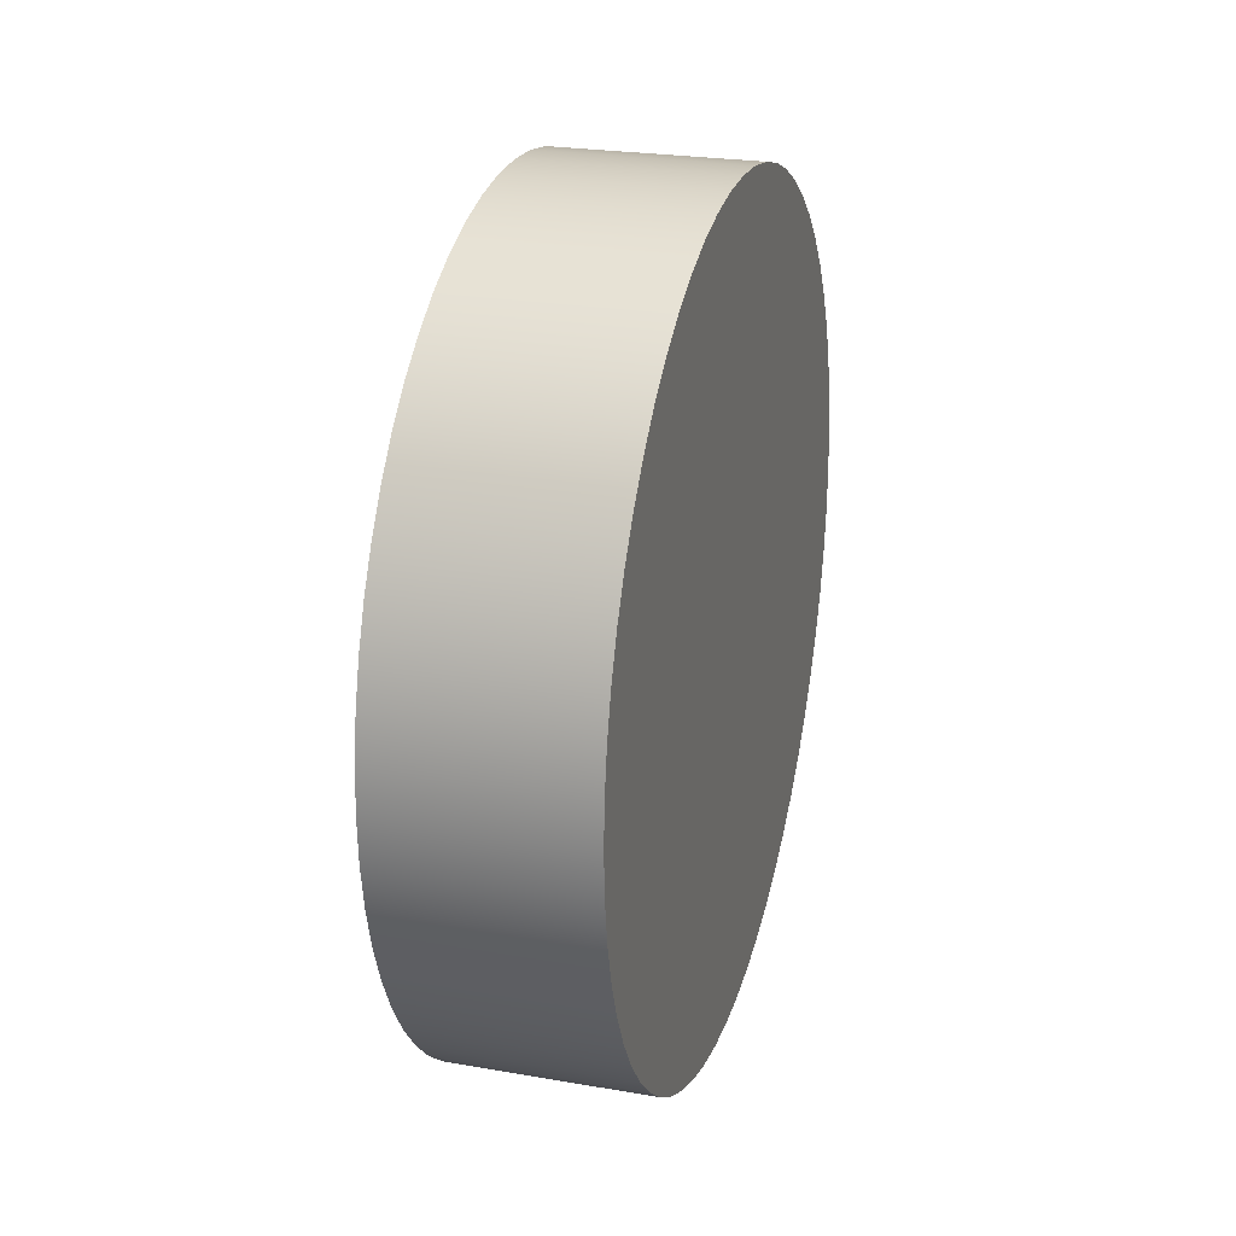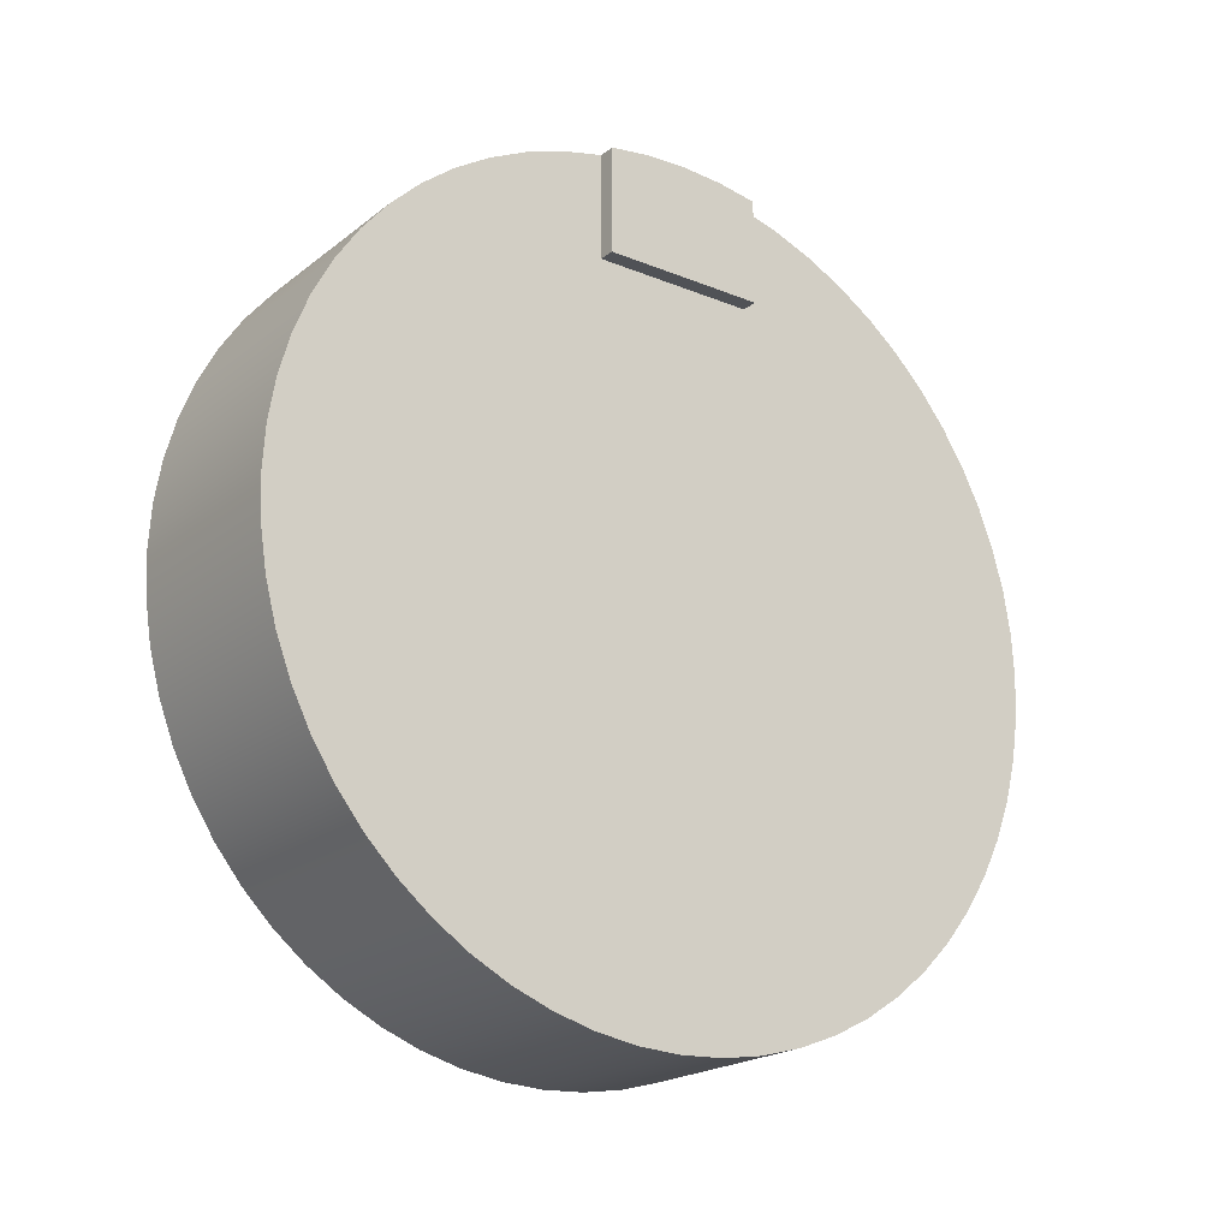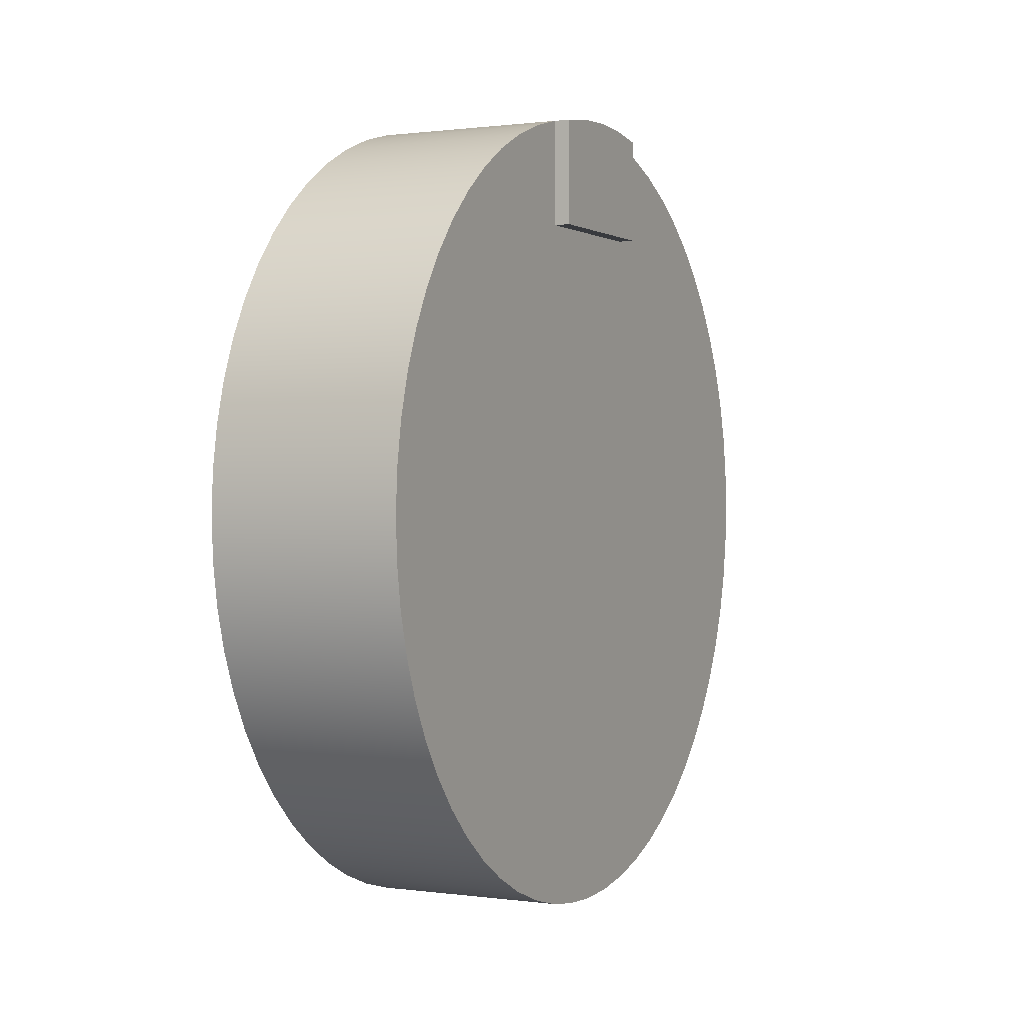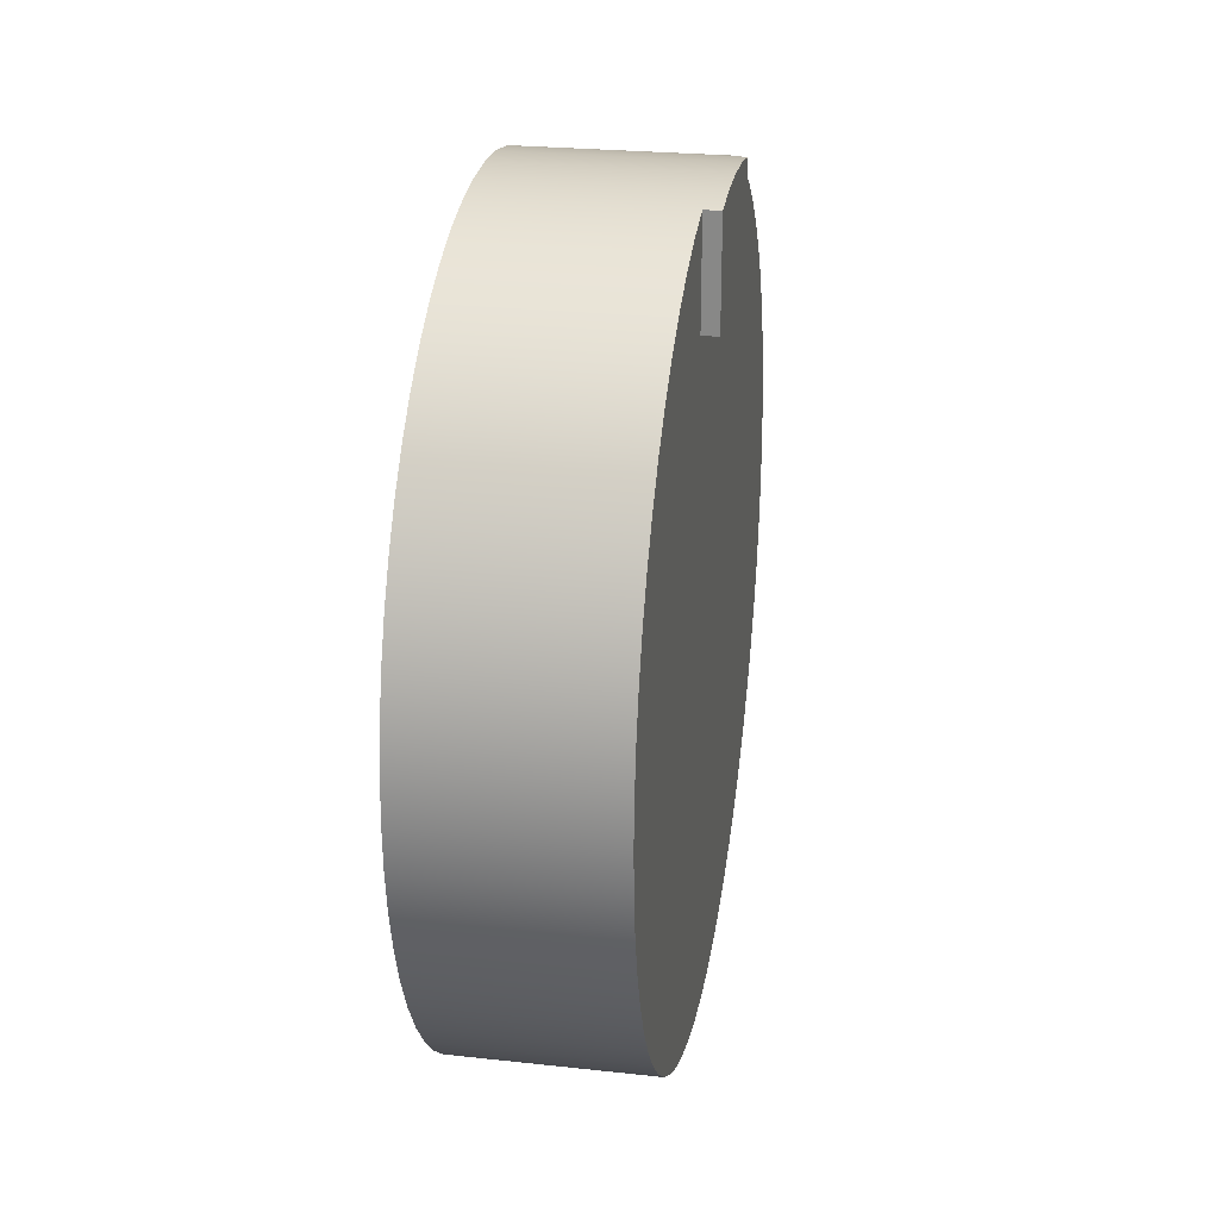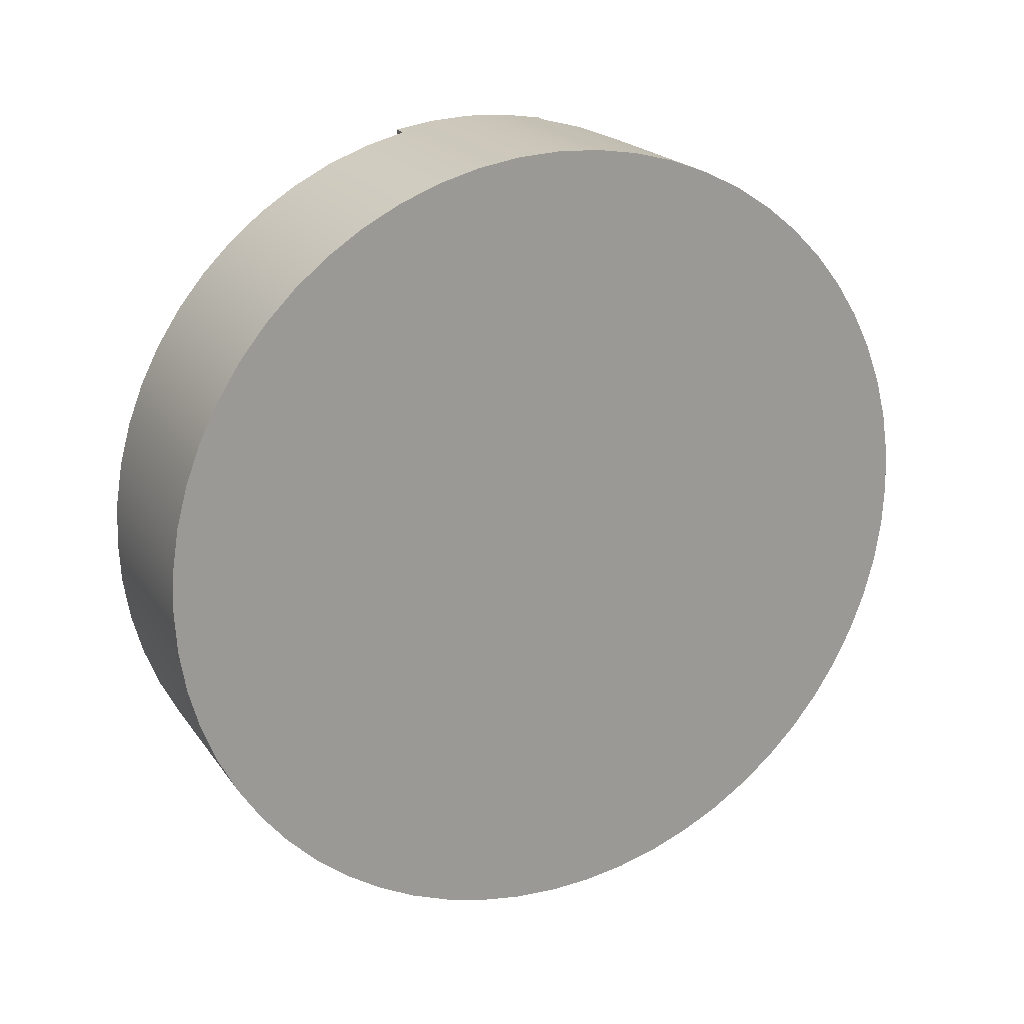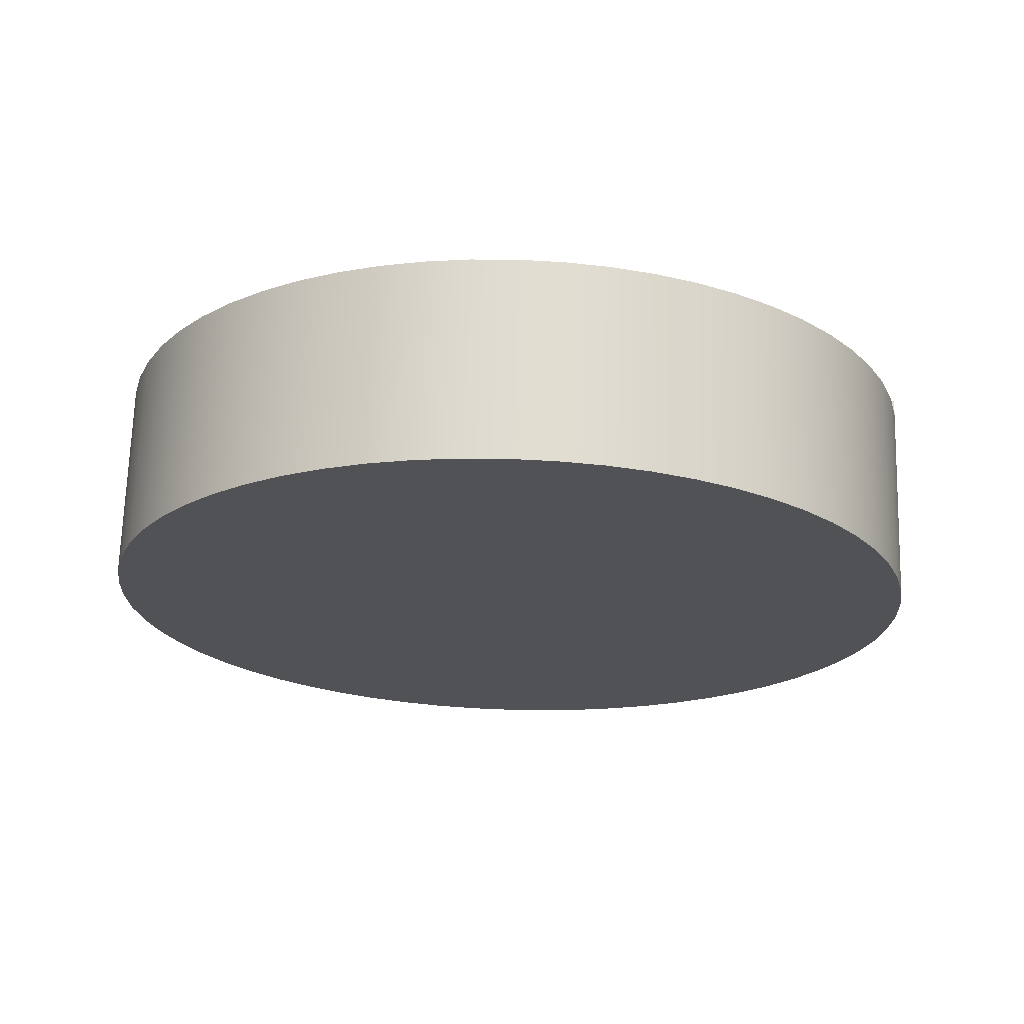
<metadata>
{"format":"obj","ext":"obj","renderer":"f3d","projection":"perspective","resolution":1024,"background":"white","views":[{"elev":24.3,"azim":16.0,"up":"+Z"},{"elev":-20.7,"azim":-126.3,"up":"+Y"},{"elev":0.7,"azim":-153.4,"up":"+Y"},{"elev":25.5,"azim":-170.1,"up":"+Y"},{"elev":20.8,"azim":64.6,"up":"+Y"},{"elev":69.1,"azim":91.7,"up":"+Z"}]}
</metadata>
<code>
v 0 4.3 4.5
v 0 4.949 4.5
v -0.1 4.949 4.5
v -0.1 4.3 4.5
v 0 4.3 3.5
v 0 4.3 4.5
v -0.1 4.3 4.5
v -0.1 4.3 3.5
v 0 4.949 3.5
v 0 4.3 3.5
v -0.1 4.3 3.5
v -0.1 4.949 3.5
v -0.1 4.949 4.5
v -0.1 4.987 4.251
v -0.1 5 4
v -0.1 4.987 3.749
v -0.1 4.949 3.5
v -0.1 4.3 3.5
v -0.1 4.3 4.5
v 1.2 2.5 6.5
v 1.2 2.761 6.486
v 1.2 3.02 6.445
v 1.2 3.273 6.378
v 1.2 3.517 6.284
v 1.2 3.75 6.165
v 1.2 3.969 6.023
v 1.2 4.173 5.858
v 1.2 4.358 5.673
v 1.2 4.523 5.469
v 1.2 4.665 5.25
v 1.2 4.784 5.017
v 1.2 4.878 4.773
v 1.2 4.945 4.52
v 1.2 4.986 4.261
v 1.2 5 4
v 1.2 4.986 3.739
v 1.2 4.945 3.48
v 1.2 4.878 3.227
v 1.2 4.784 2.983
v 1.2 4.665 2.75
v 1.2 4.523 2.531
v 1.2 4.358 2.327
v 1.2 4.173 2.142
v 1.2 3.969 1.977
v 1.2 3.75 1.835
v 1.2 3.517 1.716
v 1.2 3.273 1.622
v 1.2 3.02 1.555
v 1.2 2.761 1.514
v 1.2 2.5 1.5
v 1.2 2.239 1.514
v 1.2 1.98 1.555
v 1.2 1.727 1.622
v 1.2 1.483 1.716
v 1.2 1.25 1.835
v 1.2 1.031 1.977
v 1.2 0.8272 2.142
v 1.2 0.6421 2.327
v 1.2 0.4775 2.531
v 1.2 0.3349 2.75
v 1.2 0.2161 2.983
v 1.2 0.1224 3.227
v 1.2 0.05463 3.48
v 1.2 0.0137 3.739
v 1.2 0 4
v 1.2 0.0137 4.261
v 1.2 0.05463 4.52
v 1.2 0.1224 4.773
v 1.2 0.2161 5.017
v 1.2 0.3349 5.25
v 1.2 0.4775 5.469
v 1.2 0.6421 5.673
v 1.2 0.8272 5.858
v 1.2 1.031 6.023
v 1.2 1.25 6.165
v 1.2 1.483 6.284
v 1.2 1.727 6.378
v 1.2 1.98 6.445
v 1.2 2.239 6.486
v 0 4.949 4.5
v 0 4.884 4.754
v 0 4.791 5
v 0 4.674 5.234
v 0 4.533 5.455
v 0 4.369 5.66
v 0 4.185 5.847
v 0 3.982 6.014
v 0 3.762 6.158
v 0 3.529 6.278
v 0 3.285 6.374
v 0 3.032 6.443
v 0 2.773 6.485
v 0 2.511 6.5
v 0 2.249 6.487
v 0 1.989 6.447
v 0 1.736 6.38
v 0 1.49 6.287
v 0 1.256 6.169
v 0 1.036 6.026
v 0 0.8315 5.862
v 0 0.6455 5.677
v 0 0.48 5.473
v 0 0.3367 5.253
v 0 0.2173 5.019
v 0 0.123 4.775
v 0 0.05493 4.521
v 0 0.01377 4.262
v 0 8.882e-16 4
v 0 0.01377 3.738
v 0 0.05493 3.479
v 0 0.123 3.225
v 0 0.2173 2.981
v 0 0.3367 2.747
v 0 0.48 2.527
v 0 0.6455 2.323
v 0 0.8315 2.138
v 0 1.036 1.974
v 0 1.256 1.831
v 0 1.49 1.713
v 0 1.736 1.62
v 0 1.989 1.553
v 0 2.249 1.513
v 0 2.511 1.5
v 0 2.773 1.515
v 0 3.032 1.557
v 0 3.285 1.626
v 0 3.529 1.722
v 0 3.762 1.842
v 0 3.982 1.986
v 0 4.185 2.153
v 0 4.369 2.34
v 0 4.533 2.545
v 0 4.674 2.766
v 0 4.791 3
v 0 4.884 3.246
v 0 4.949 3.5
v -0.1 4.949 3.5
v -0.1 4.987 3.749
v -0.1 5 4
v -0.1 4.987 4.251
v -0.1 4.949 4.5
v 0 2.511 6.5
v 1.2 2.5 6.5
v 1.2 2.5 6.5
v 1.2 2.239 6.486
v 1.2 1.98 6.445
v 1.2 1.727 6.378
v 1.2 1.483 6.284
v 1.2 1.25 6.165
v 1.2 1.031 6.023
v 1.2 0.8272 5.858
v 1.2 0.6421 5.673
v 1.2 0.4775 5.469
v 1.2 0.3349 5.25
v 1.2 0.2161 5.017
v 1.2 0.1224 4.773
v 1.2 0.05463 4.52
v 1.2 0.0137 4.261
v 1.2 0 4
v 1.2 0.0137 3.739
v 1.2 0.05463 3.48
v 1.2 0.1224 3.227
v 1.2 0.2161 2.983
v 1.2 0.3349 2.75
v 1.2 0.4775 2.531
v 1.2 0.6421 2.327
v 1.2 0.8272 2.142
v 1.2 1.031 1.977
v 1.2 1.25 1.835
v 1.2 1.483 1.716
v 1.2 1.727 1.622
v 1.2 1.98 1.555
v 1.2 2.239 1.514
v 1.2 2.5 1.5
v 1.2 2.761 1.514
v 1.2 3.02 1.555
v 1.2 3.273 1.622
v 1.2 3.517 1.716
v 1.2 3.75 1.835
v 1.2 3.969 1.977
v 1.2 4.173 2.142
v 1.2 4.358 2.327
v 1.2 4.523 2.531
v 1.2 4.665 2.75
v 1.2 4.784 2.983
v 1.2 4.878 3.227
v 1.2 4.945 3.48
v 1.2 4.986 3.739
v 1.2 5 4
v 1.2 4.986 4.261
v 1.2 4.945 4.52
v 1.2 4.878 4.773
v 1.2 4.784 5.017
v 1.2 4.665 5.25
v 1.2 4.523 5.469
v 1.2 4.358 5.673
v 1.2 4.173 5.858
v 1.2 3.969 6.023
v 1.2 3.75 6.165
v 1.2 3.517 6.284
v 1.2 3.273 6.378
v 1.2 3.02 6.445
v 1.2 2.761 6.486
v 0 4.3 3.5
v 0 4.949 3.5
v 0 4.884 3.246
v 0 4.791 3
v 0 4.674 2.766
v 0 4.533 2.545
v 0 4.369 2.34
v 0 4.185 2.153
v 0 3.982 1.986
v 0 3.762 1.842
v 0 3.529 1.722
v 0 3.285 1.626
v 0 3.032 1.557
v 0 2.773 1.515
v 0 2.511 1.5
v 0 2.249 1.513
v 0 1.989 1.553
v 0 1.736 1.62
v 0 1.49 1.713
v 0 1.256 1.831
v 0 1.036 1.974
v 0 0.8315 2.138
v 0 0.6455 2.323
v 0 0.48 2.527
v 0 0.3367 2.747
v 0 0.2173 2.981
v 0 0.123 3.225
v 0 0.05493 3.479
v 0 0.01377 3.738
v 0 8.882e-16 4
v 0 0.01377 4.262
v 0 0.05493 4.521
v 0 0.123 4.775
v 0 0.2173 5.019
v 0 0.3367 5.253
v 0 0.48 5.473
v 0 0.6455 5.677
v 0 0.8315 5.862
v 0 1.036 6.026
v 0 1.256 6.169
v 0 1.49 6.287
v 0 1.736 6.38
v 0 1.989 6.447
v 0 2.249 6.487
v 0 2.511 6.5
v 0 2.773 6.485
v 0 3.032 6.443
v 0 3.285 6.374
v 0 3.529 6.278
v 0 3.762 6.158
v 0 3.982 6.014
v 0 4.185 5.847
v 0 4.369 5.66
v 0 4.533 5.455
v 0 4.674 5.234
v 0 4.791 5
v 0 4.884 4.754
v 0 4.949 4.5
v 0 4.3 4.5
g 134acdae-e351-11ea-91d4-54bf646e7e1f
f 1 2 4
f 4 2 3
g 134b42d8-e351-11ea-915e-54bf646e7e1f
f 5 6 8
f 8 6 7
g 134b90f8-e351-11ea-8f88-54bf646e7e1f
f 9 10 12
f 12 10 11
g 134bdf28-e351-11ea-94dc-54bf646e7e1f
f 13 14 19
f 19 14 15
f 19 15 18
f 18 15 16
f 18 16 17
g 1324f9fa-e351-11ea-aa80-54bf646e7e1f
f 21 142 20
f 143 93 94
f 143 94 79
f 79 94 95
f 79 95 78
f 78 95 96
f 78 96 77
f 77 96 97
f 77 97 76
f 76 97 98
f 76 98 75
f 75 98 99
f 75 99 74
f 74 99 100
f 74 100 73
f 73 100 101
f 73 101 72
f 72 101 102
f 72 102 71
f 71 102 103
f 71 103 70
f 70 103 104
f 70 104 69
f 69 104 105
f 69 105 68
f 68 105 106
f 68 106 67
f 67 106 107
f 67 107 66
f 66 107 108
f 66 108 65
f 65 108 64
f 64 108 109
f 64 109 63
f 63 109 110
f 63 110 62
f 62 110 111
f 62 111 61
f 61 111 112
f 61 112 60
f 60 112 113
f 60 113 59
f 59 113 114
f 59 114 58
f 58 114 115
f 58 115 57
f 57 115 116
f 57 116 56
f 56 116 117
f 56 117 55
f 55 117 118
f 55 118 54
f 54 118 119
f 54 119 53
f 53 119 120
f 53 120 52
f 52 120 121
f 52 121 51
f 51 121 122
f 51 122 50
f 50 122 123
f 50 123 49
f 49 123 124
f 49 124 48
f 48 124 125
f 48 125 47
f 47 125 126
f 47 126 46
f 46 126 127
f 46 127 45
f 45 127 128
f 45 128 44
f 44 128 129
f 44 129 43
f 43 129 130
f 43 130 42
f 42 130 131
f 42 131 41
f 41 131 132
f 41 132 40
f 40 132 133
f 40 133 39
f 39 133 134
f 39 134 38
f 38 134 135
f 38 135 37
f 37 135 136
f 37 136 36
f 36 136 137
f 36 137 138
f 142 21 92
f 92 21 22
f 92 22 91
f 91 22 23
f 91 23 90
f 90 23 24
f 90 24 89
f 89 24 25
f 89 25 88
f 88 25 26
f 88 26 87
f 87 26 27
f 87 27 86
f 86 27 28
f 86 28 85
f 85 28 29
f 85 29 84
f 84 29 30
f 84 30 83
f 83 30 31
f 83 31 82
f 82 31 32
f 82 32 81
f 81 32 33
f 81 33 80
f 80 33 34
f 80 34 141
f 141 34 140
f 140 34 35
f 140 35 139
f 139 35 138
f 138 35 36
g 132547e6-e351-11ea-99e6-54bf646e7e1f
f 145 173 144
f 144 173 174
f 144 174 203
f 203 174 175
f 203 175 202
f 202 175 176
f 202 176 201
f 201 176 177
f 201 177 200
f 200 177 178
f 200 178 199
f 199 178 179
f 199 179 198
f 198 179 180
f 198 180 197
f 197 180 181
f 197 181 196
f 196 181 182
f 196 182 195
f 195 182 183
f 195 183 194
f 194 183 184
f 194 184 193
f 193 184 185
f 193 185 192
f 192 185 186
f 192 186 191
f 191 186 187
f 191 187 190
f 190 187 188
f 190 188 189
f 173 145 172
f 172 145 146
f 172 146 171
f 171 146 147
f 171 147 170
f 170 147 148
f 170 148 169
f 169 148 149
f 169 149 168
f 168 149 150
f 168 150 167
f 167 150 151
f 167 151 166
f 166 151 152
f 166 152 165
f 165 152 153
f 165 153 164
f 164 153 154
f 164 154 163
f 163 154 155
f 163 155 162
f 162 155 156
f 162 156 161
f 161 156 157
f 161 157 160
f 160 157 158
f 160 158 159
g 132595b0-e351-11ea-ae02-54bf646e7e1f
f 205 206 204
f 204 206 207
f 204 207 208
f 208 209 204
f 204 209 210
f 204 210 211
f 211 212 204
f 204 212 213
f 204 213 214
f 214 215 204
f 204 215 216
f 204 216 217
f 217 218 204
f 204 218 219
f 204 219 220
f 220 221 204
f 204 221 222
f 204 222 223
f 223 224 204
f 204 224 225
f 204 225 226
f 226 227 204
f 204 227 228
f 204 228 229
f 229 230 204
f 204 230 231
f 204 231 232
f 232 233 204
f 204 233 262
f 262 233 234
f 262 234 235
f 235 236 262
f 262 236 237
f 262 237 238
f 238 239 262
f 262 239 240
f 262 240 241
f 241 242 262
f 262 242 243
f 262 243 244
f 244 245 262
f 262 245 246
f 262 246 247
f 247 248 262
f 262 248 249
f 262 249 250
f 250 251 262
f 262 251 252
f 262 252 253
f 253 254 262
f 262 254 255
f 262 255 256
f 256 257 262
f 262 257 258
f 262 258 259
f 259 260 262
f 262 260 261

</code>
